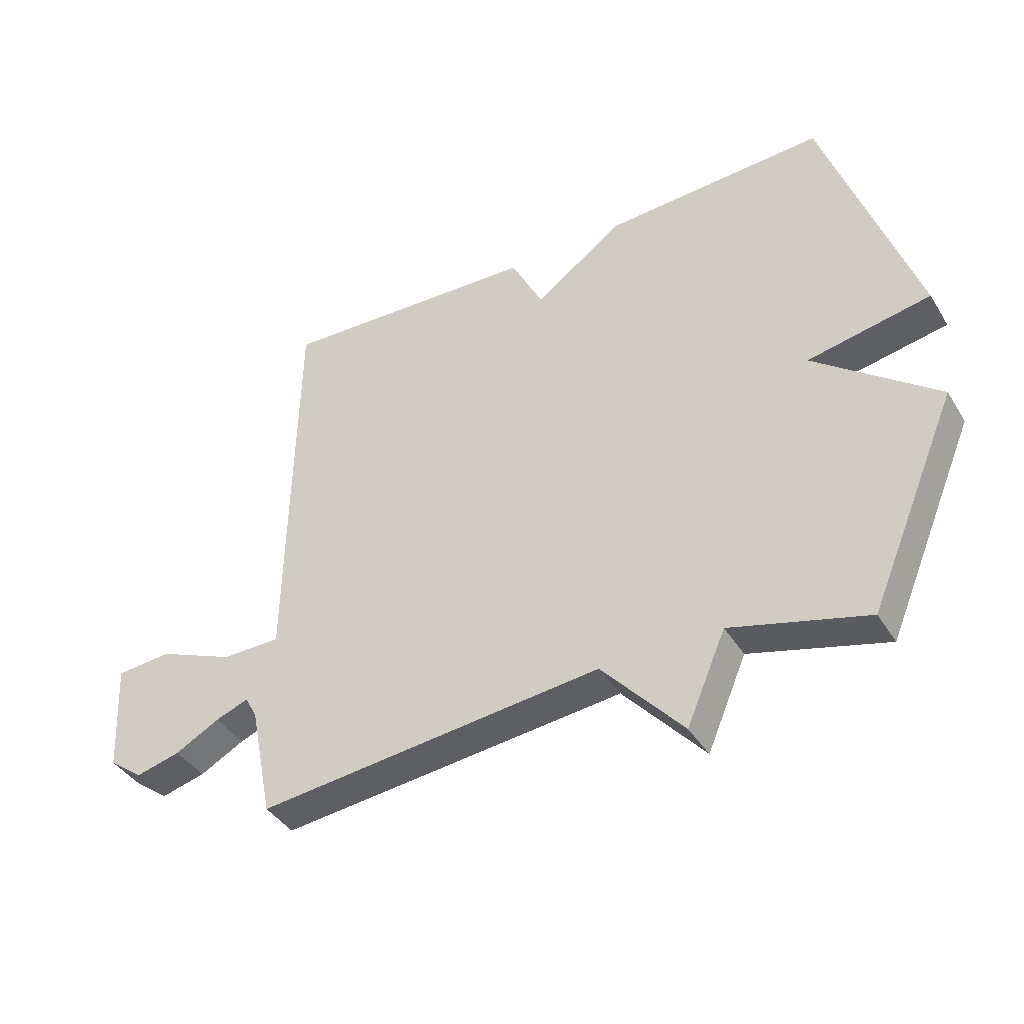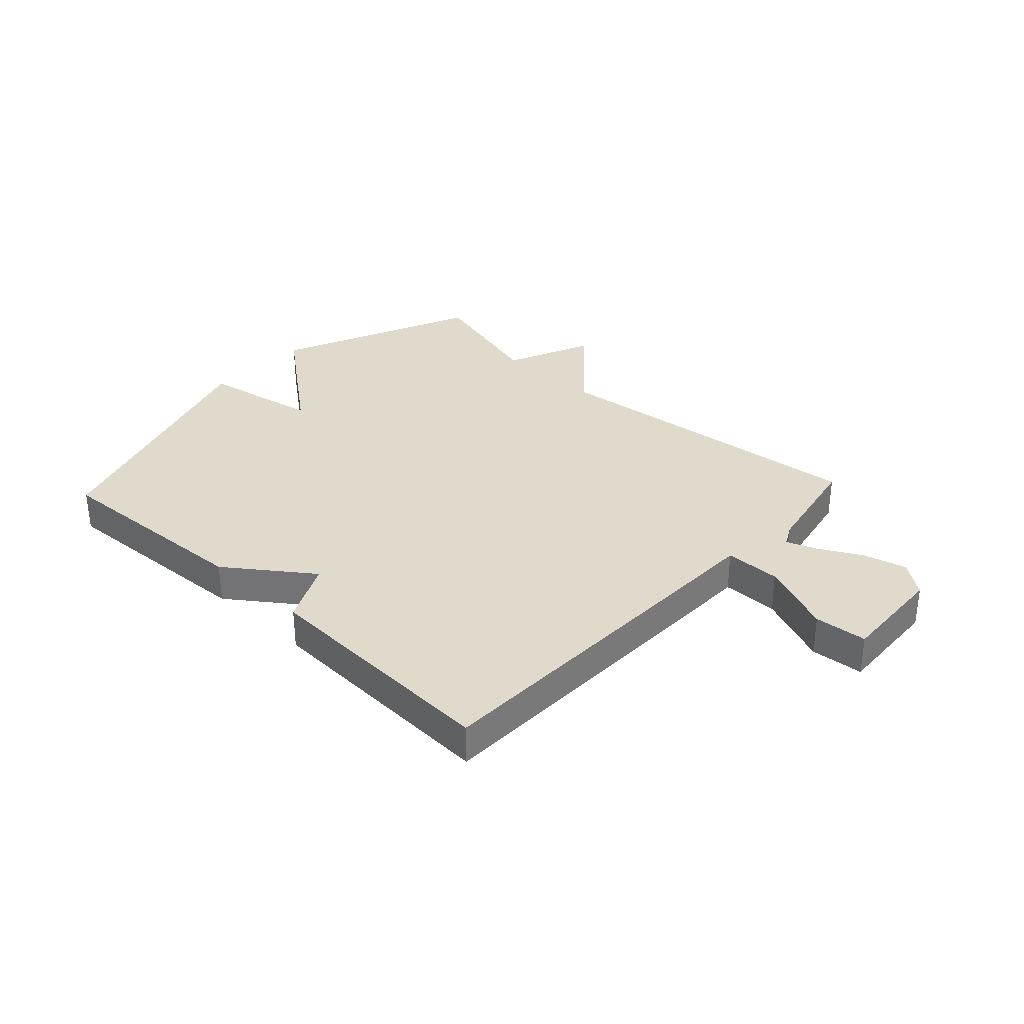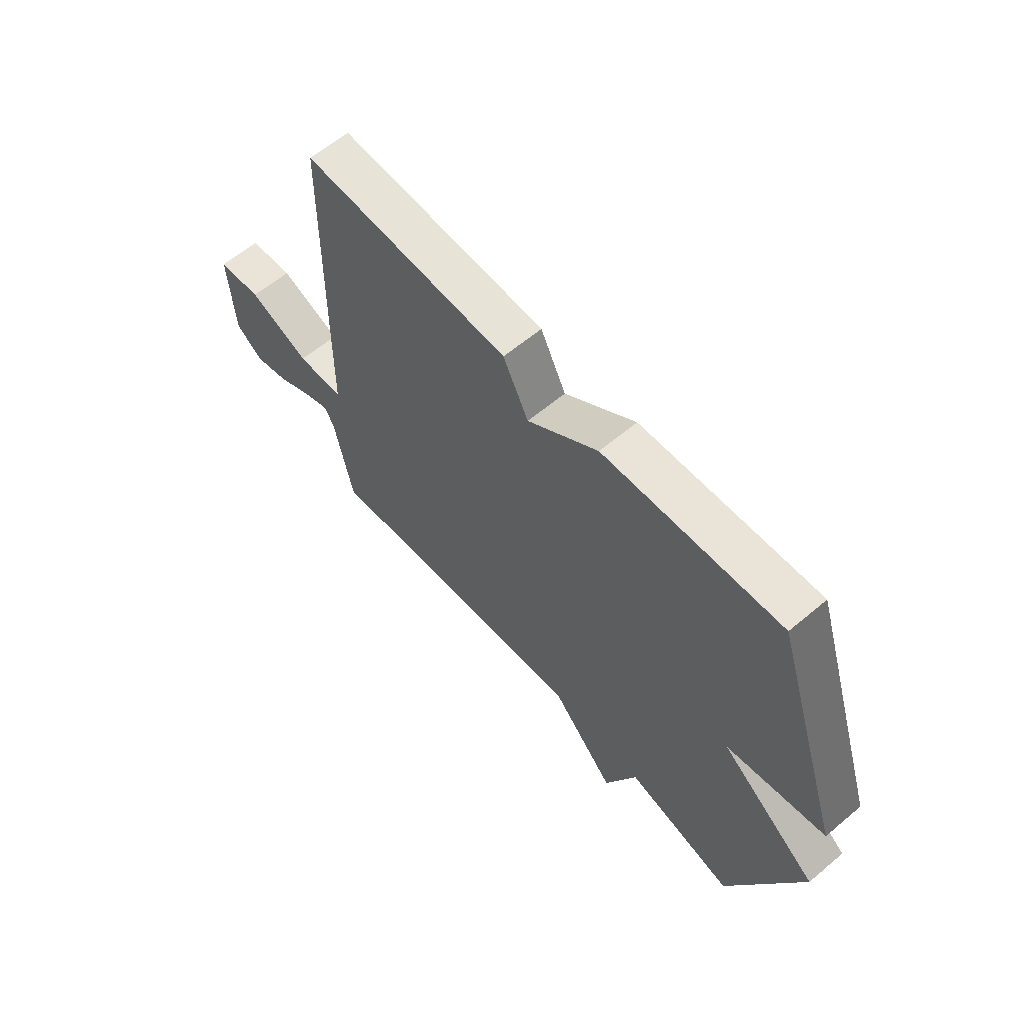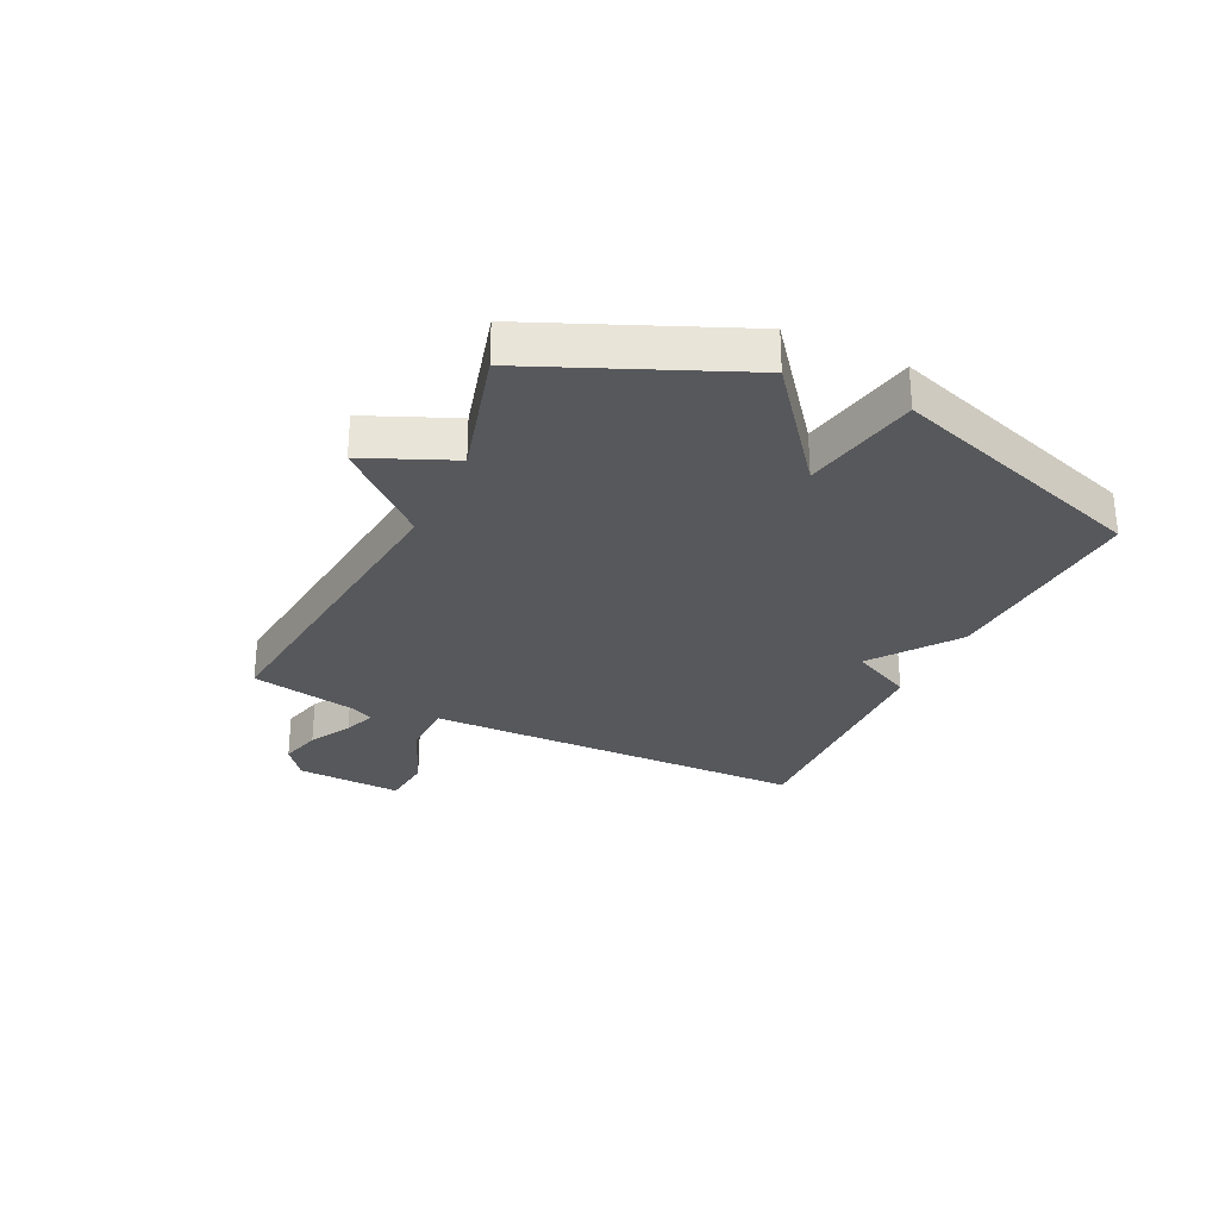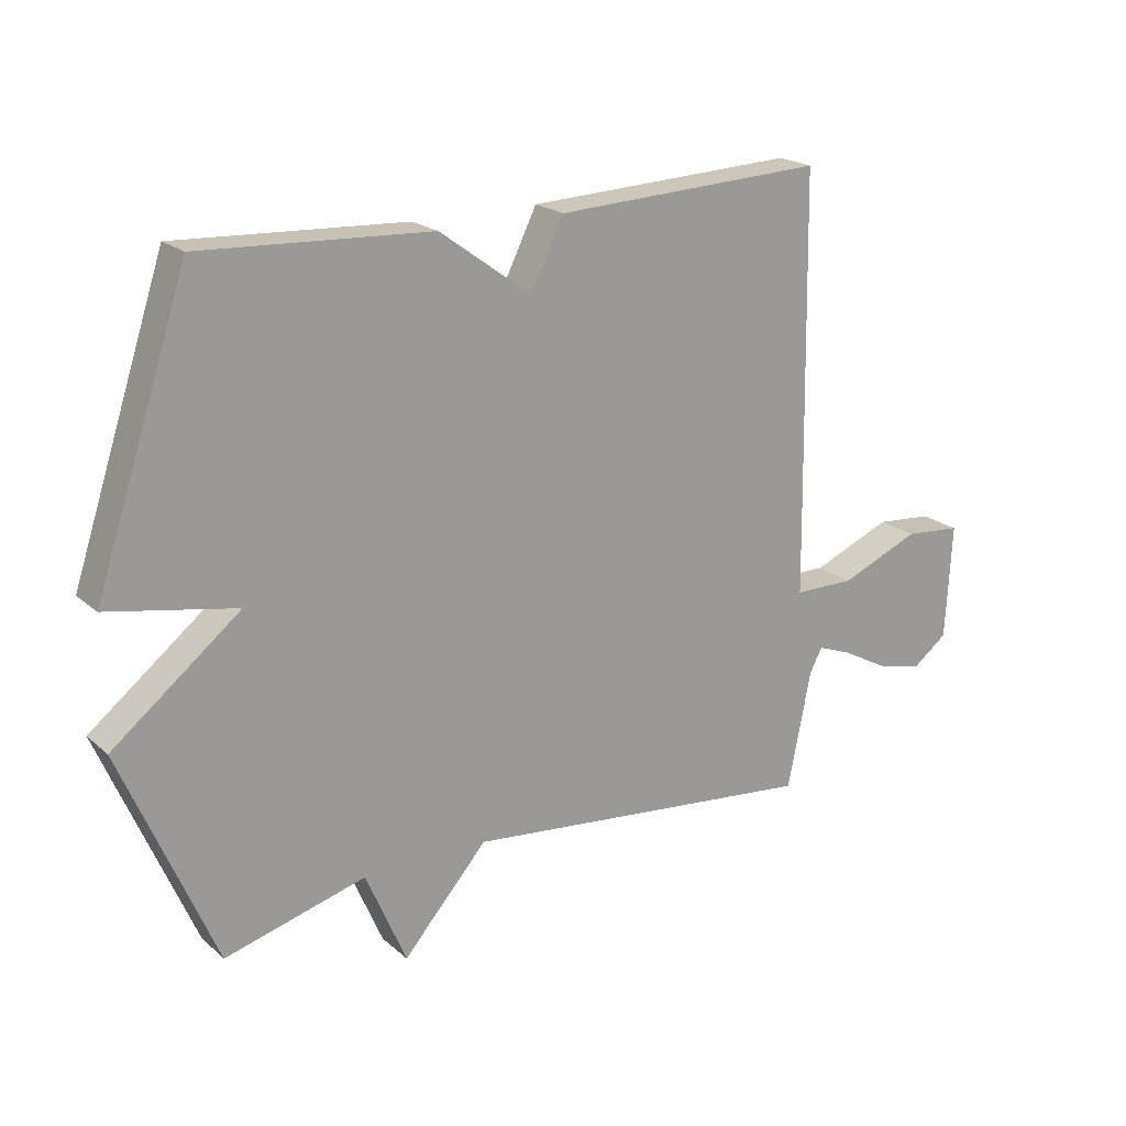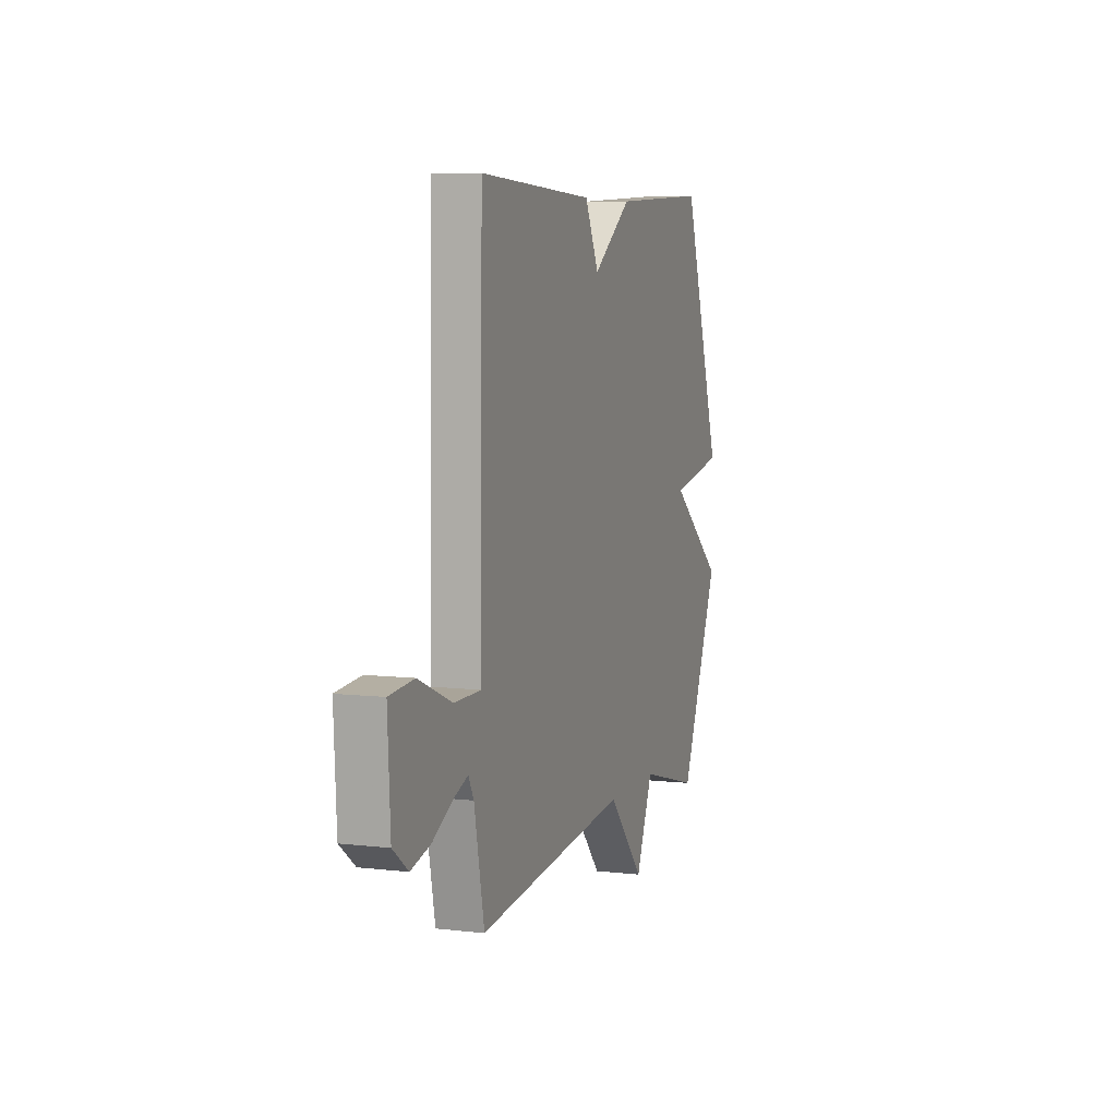
<metadata>
{"format":"obj","ext":"obj","renderer":"f3d","projection":"perspective","resolution":1024,"background":"white","views":[{"elev":-40.5,"azim":-151.0,"up":"+Z"},{"elev":33.1,"azim":43.1,"up":"+Y"},{"elev":61.5,"azim":-130.5,"up":"+Z"},{"elev":-28.5,"azim":-115.6,"up":"+Y"},{"elev":20.3,"azim":-33.7,"up":"+Z"},{"elev":6.8,"azim":108.7,"up":"+Z"}]}
</metadata>
<code>
v 0.5 0.07 0.5
v 0.508 0.07 0.002
v 0.51 0.07 -0.17
v 0.608 0.07 -0.171
v 0.736 0.07 -0.118
v 0.828 0.07 -0.126
v 0.818 0.07 -0.311
v 0.761 0.07 -0.354
v 0.687 0.07 -0.335
v 0.613 0.07 -0.295
v 0.558 0.07 -0.274
v 0.538 0.07 -0.312
v 0.5 0.07 -0.5
v -0.074 0.07 -0.439
v -0.209 0.07 -0.591
v -0.274 0.07 -0.439
v -0.5 0.07 -0.5
v -0.649 0.07 -0.15
v -0.445 0.07 0.011
v -0.649 0.07 0.05
v -0.5 0.07 0.5
v -0.133 0.07 0.481
v 0.014 0.07 0.374
v 0.067 0.07 0.481
v 0.5 0 0.5
v 0.508 0 0.002
v 0.51 0 -0.17
v 0.608 0 -0.171
v 0.736 0 -0.118
v 0.828 0 -0.126
v 0.818 0 -0.311
v 0.761 0 -0.354
v 0.687 0 -0.335
v 0.613 0 -0.295
v 0.558 0 -0.274
v 0.538 0 -0.312
v 0.5 0 -0.5
v -0.074 0 -0.439
v -0.209 0 -0.591
v -0.274 0 -0.439
v -0.5 0 -0.5
v -0.649 0 -0.15
v -0.445 0 0.011
v -0.649 0 0.05
v -0.5 0 0.5
v -0.133 0 0.481
v 0.014 0 0.374
v 0.067 0 0.481
f 1 2 3
f 24 1 3
f 23 24 3
f 22 23 3
f 21 22 3
f 20 21 3
f 19 20 3
f 18 19 3
f 17 18 3
f 16 17 3
f 14 15 16
f 14 16 3 4
f 12 13 14
f 11 12 14 4
f 5 6 7
f 4 5 7
f 11 4 7
f 10 11 7
f 7 8 9 10
f 27 26 25
f 27 25 48
f 27 48 47
f 27 47 46
f 27 46 45
f 27 45 44
f 27 44 43
f 27 43 42
f 27 42 41
f 27 41 40
f 40 39 38
f 28 27 40 38
f 38 37 36
f 28 38 36 35
f 31 30 29
f 31 29 28
f 31 28 35
f 31 35 34
f 34 33 32 31
f 1 25 26 2
f 2 26 27 3
f 3 27 28 4
f 4 28 29 5
f 5 29 30 6
f 6 30 31 7
f 7 31 32 8
f 8 32 33 9
f 9 33 34 10
f 10 34 35 11
f 11 35 36 12
f 12 36 37 13
f 13 37 38 14
f 14 38 39 15
f 15 39 40 16
f 16 40 41 17
f 17 41 42 18
f 18 42 43 19
f 19 43 44 20
f 20 44 45 21
f 21 45 46 22
f 22 46 47 23
f 23 47 48 24
f 24 48 25 1

</code>
